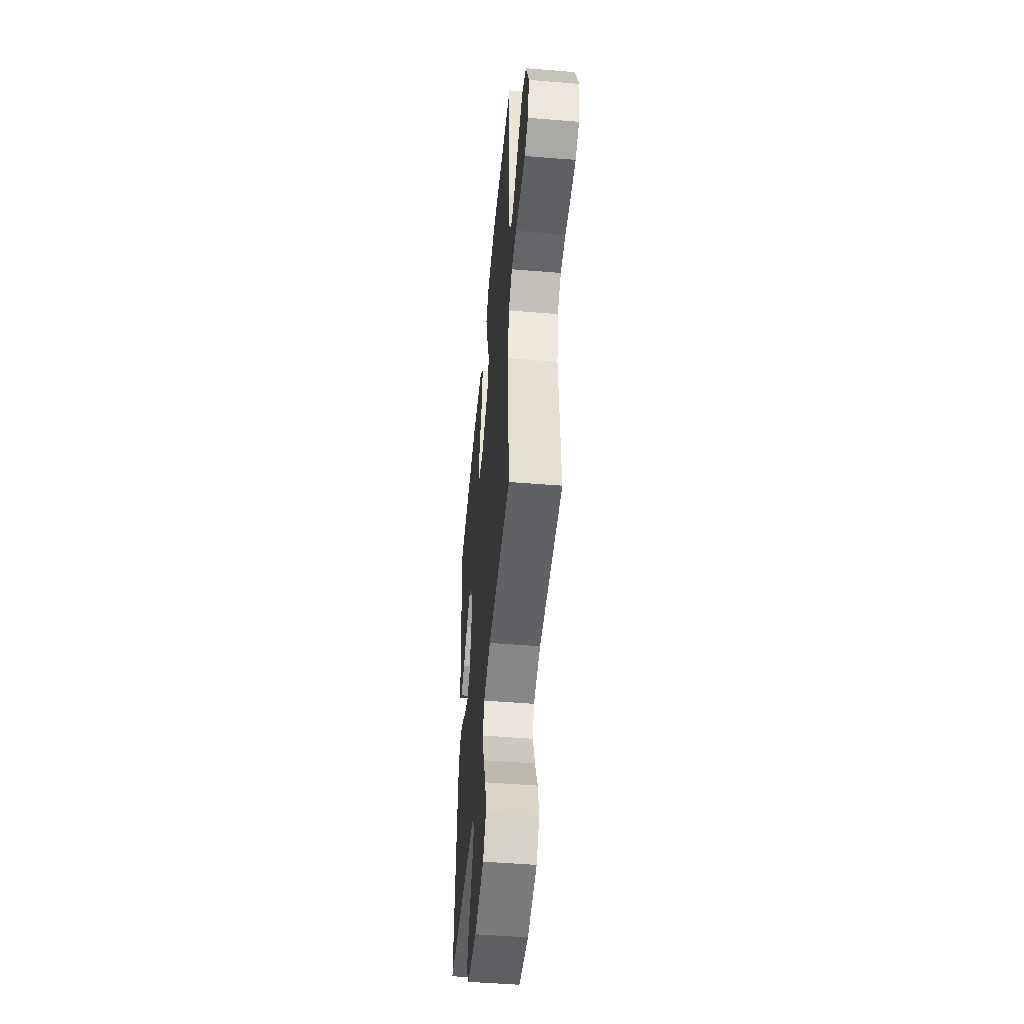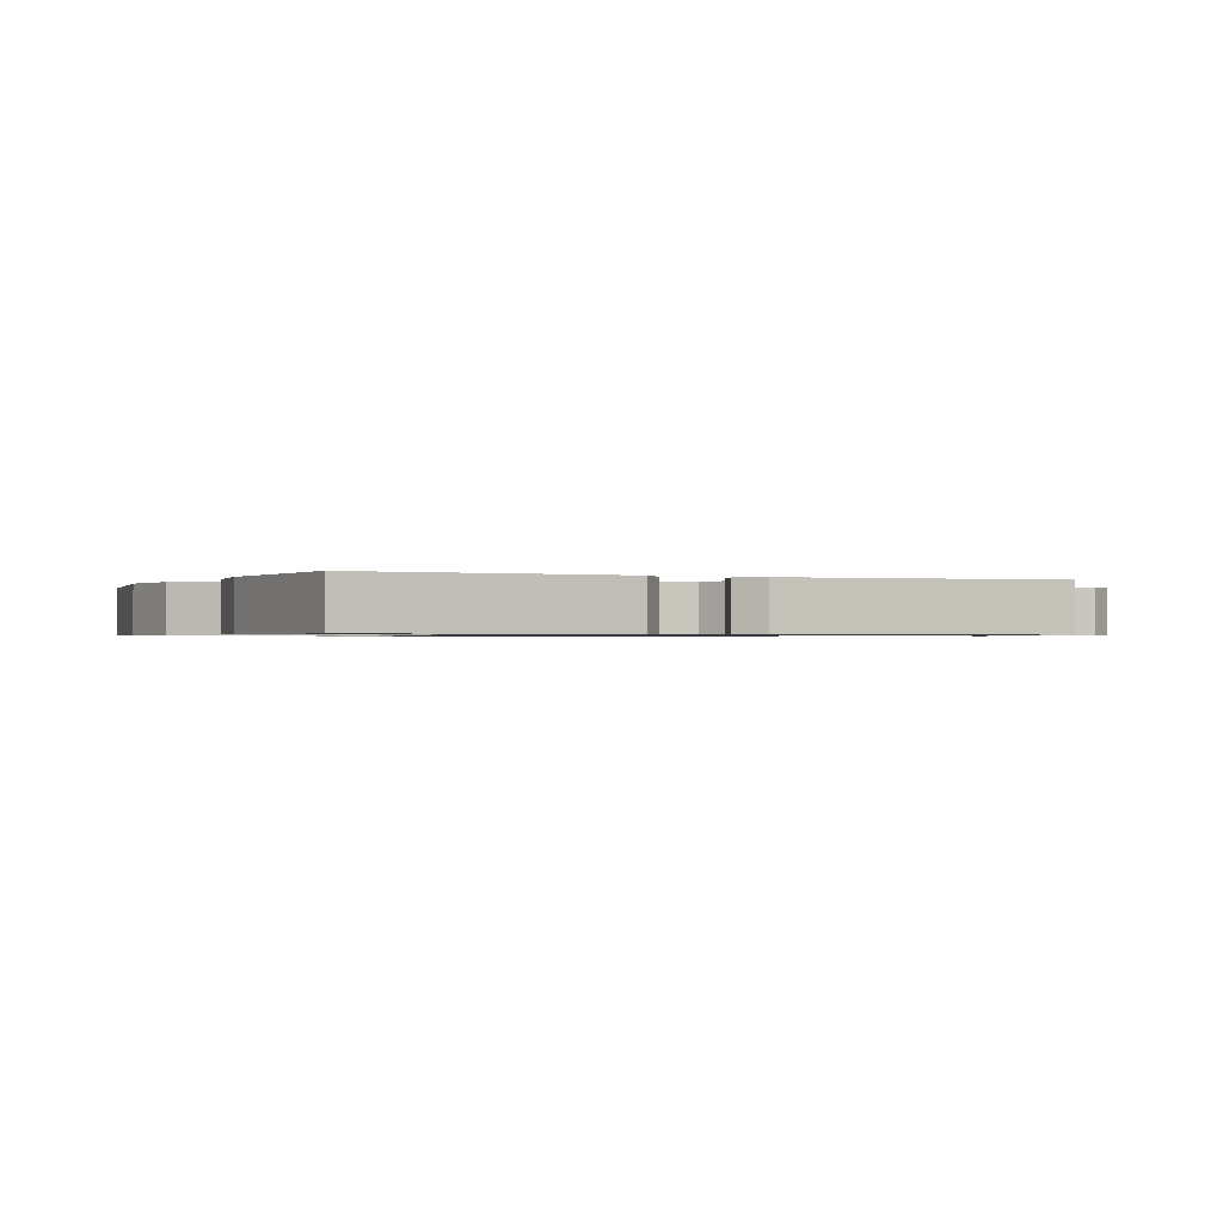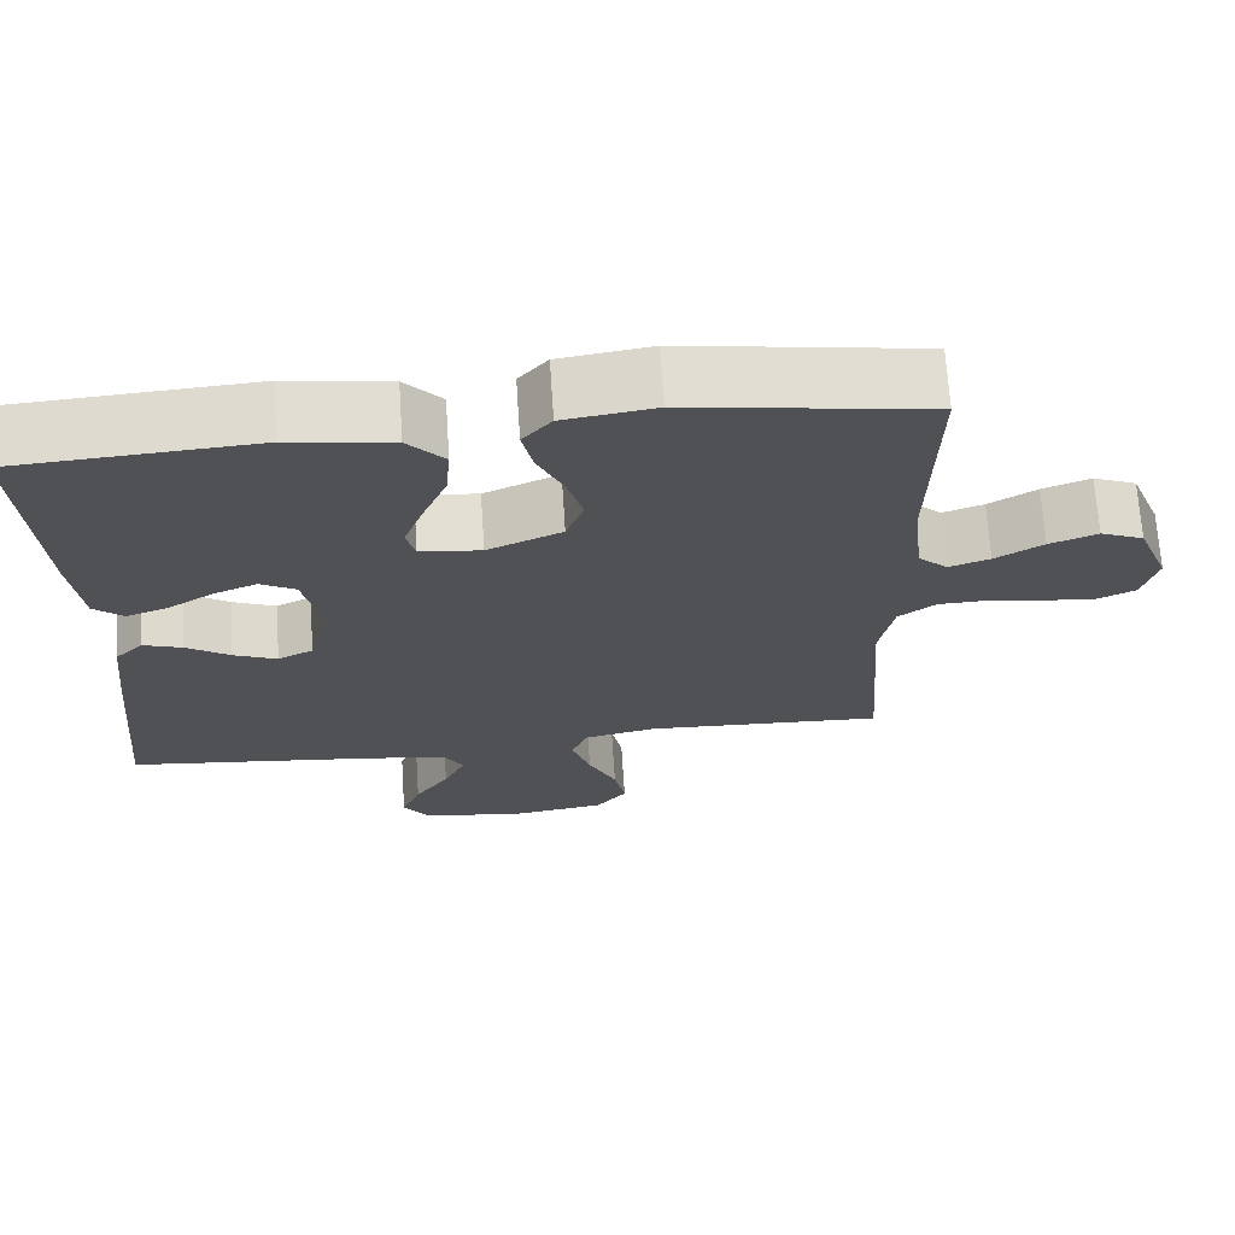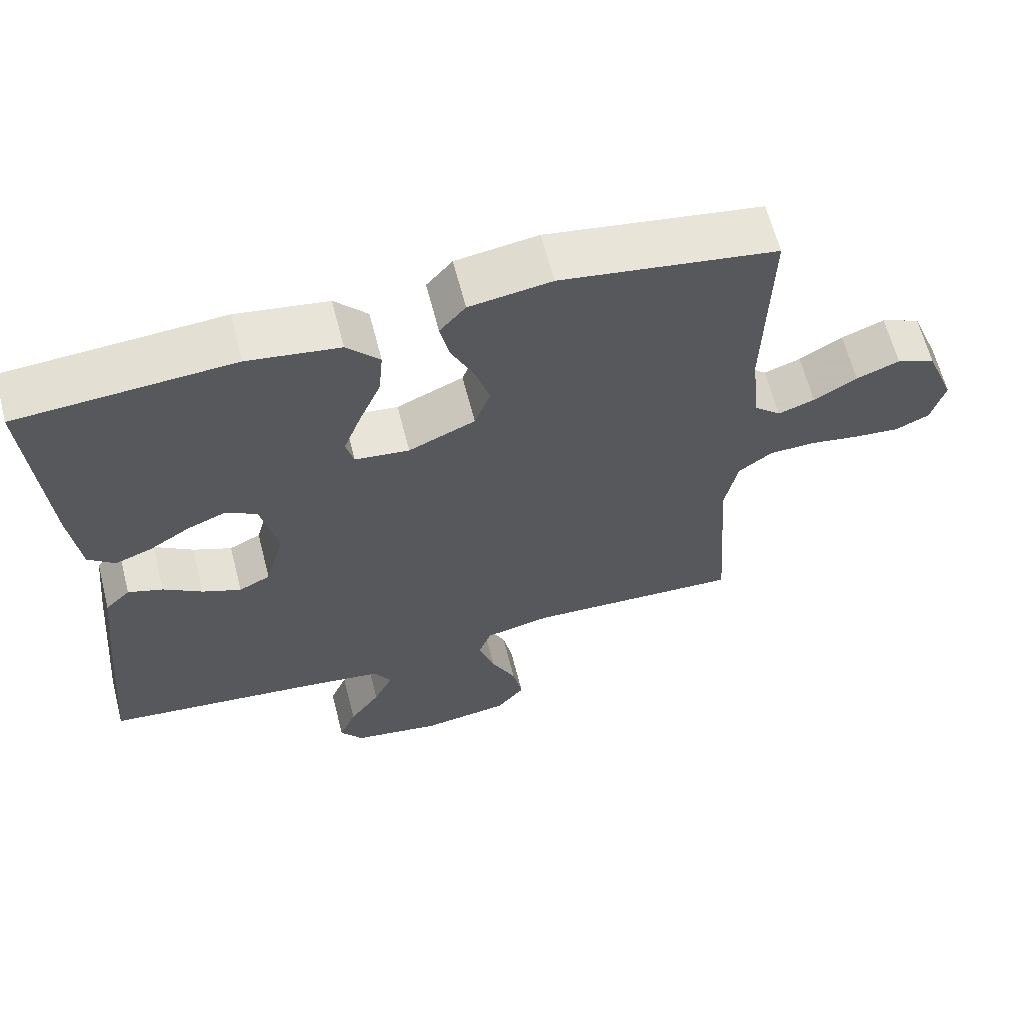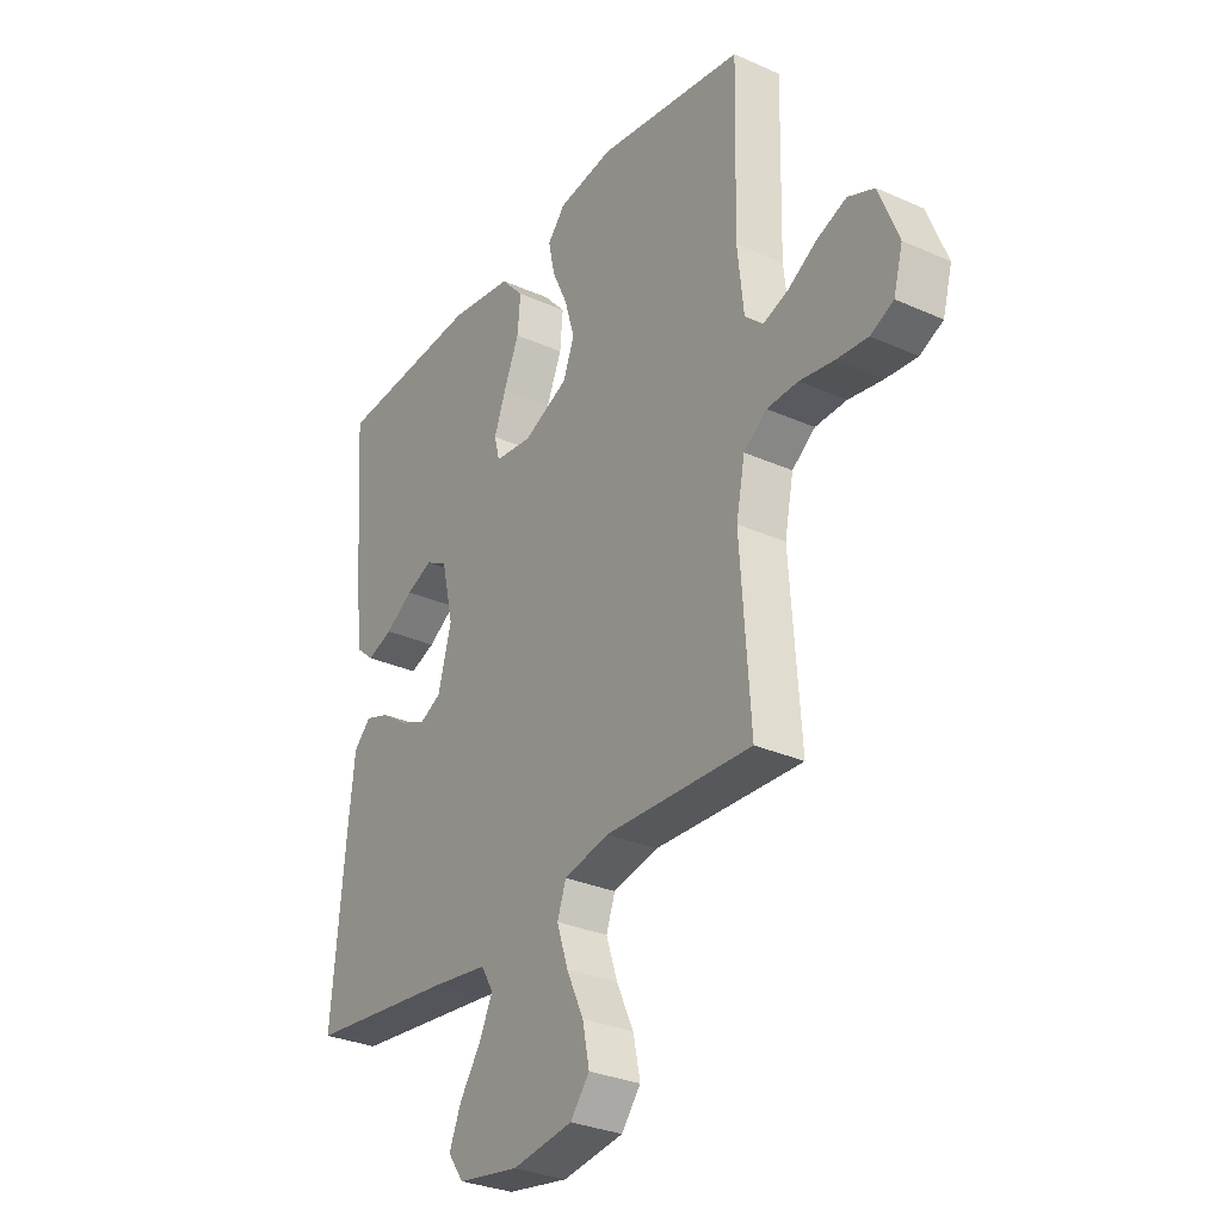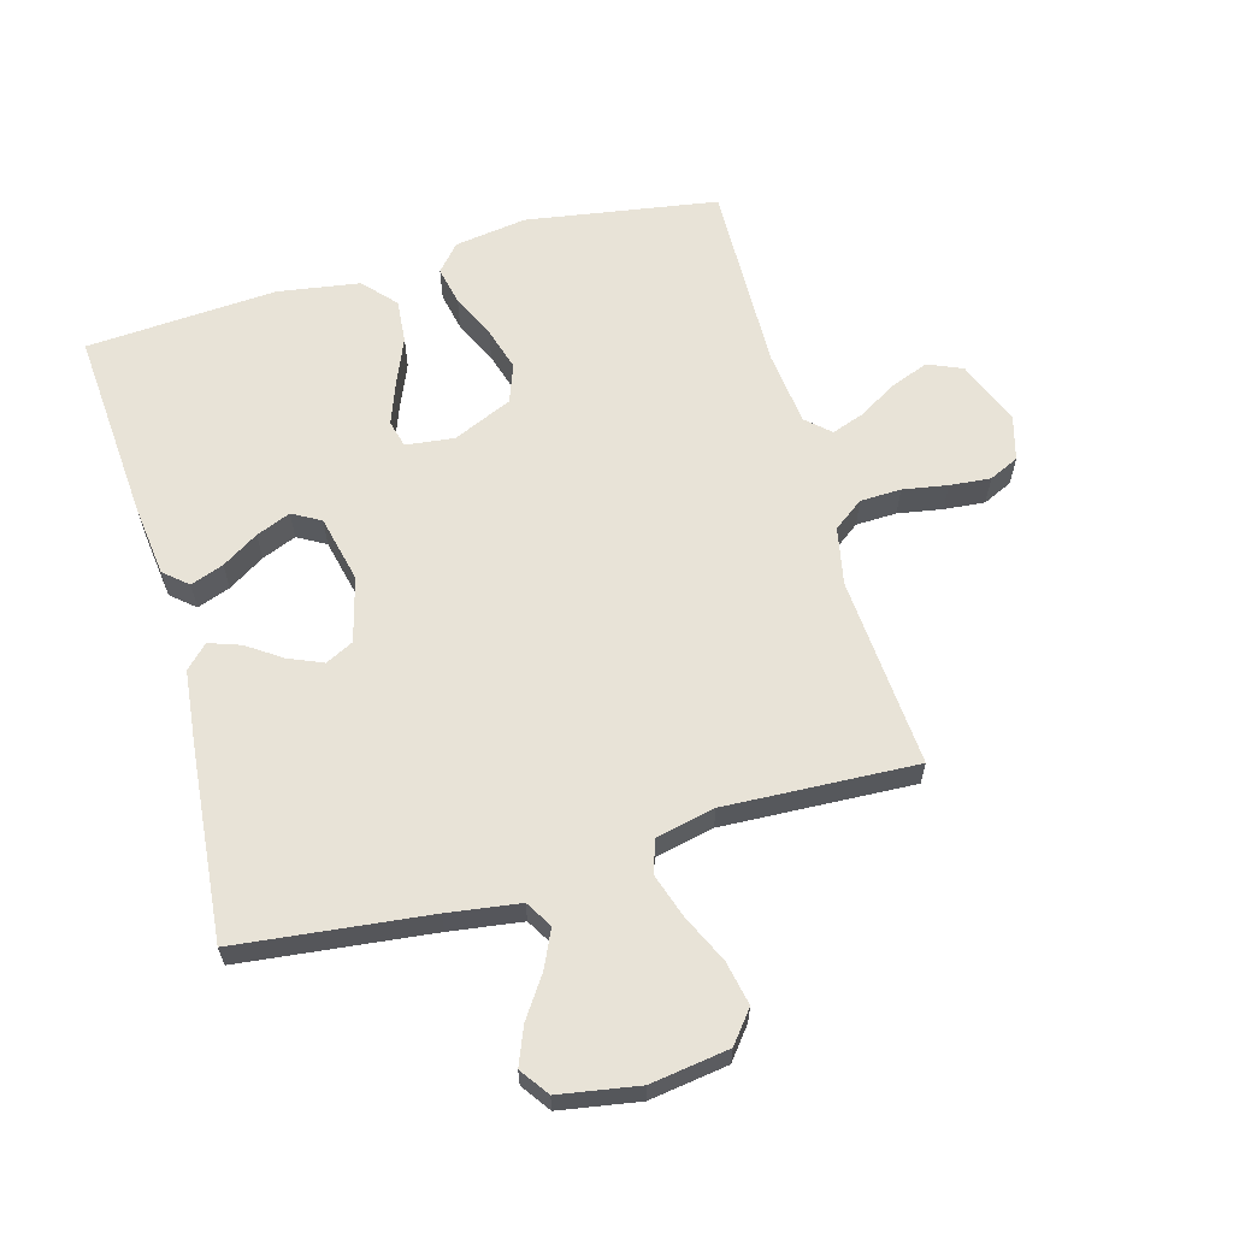
<metadata>
{"format":"obj","ext":"obj","renderer":"f3d","projection":"perspective","resolution":1024,"background":"white","views":[{"elev":-50.1,"azim":-95.1,"up":"+Z"},{"elev":-0.7,"azim":65.8,"up":"+Y"},{"elev":69.3,"azim":176.2,"up":"+Z"},{"elev":63.6,"azim":165.6,"up":"+Z"},{"elev":-30.5,"azim":-122.8,"up":"+Z"},{"elev":62.2,"azim":164.3,"up":"+Y"}]}
</metadata>
<code>
v 0.5 0.07 -0.5
v 0.2 0.07 -0.534
v 0.087 0.07 -0.55
v 0.062 0.07 -0.592
v 0.089 0.07 -0.65
v 0.132 0.07 -0.713
v 0.156 0.07 -0.772
v 0.124 0.07 -0.817
v 0 0.07 -0.838
v -0.123 0.07 -0.82
v -0.162 0.07 -0.771
v -0.148 0.07 -0.702
v -0.113 0.07 -0.627
v -0.09 0.07 -0.557
v -0.108 0.07 -0.506
v -0.2 0.07 -0.486
v -0.5 0.07 -0.5
v -0.479 0.07 -0.2
v -0.497 0.07 -0.11
v -0.544 0.07 -0.075
v -0.608 0.07 -0.073
v -0.678 0.07 -0.085
v -0.742 0.07 -0.091
v -0.789 0.07 -0.069
v -0.808 0.07 0
v -0.768 0.07 0.102
v -0.714 0.07 0.125
v -0.654 0.07 0.102
v -0.594 0.07 0.066
v -0.543 0.07 0.048
v -0.506 0.07 0.082
v -0.493 0.07 0.2
v -0.5 0.07 0.5
v -0.2 0.07 0.548
v -0.086 0.07 0.531
v -0.05 0.07 0.489
v -0.063 0.07 0.428
v -0.095 0.07 0.359
v -0.115 0.07 0.291
v -0.093 0.07 0.231
v 0 0.07 0.19
v 0.076 0.07 0.199
v 0.087 0.07 0.242
v 0.063 0.07 0.307
v 0.032 0.07 0.381
v 0.026 0.07 0.449
v 0.072 0.07 0.5
v 0.2 0.07 0.52
v 0.5 0.07 0.5
v 0.478 0.07 0.2
v 0.464 0.07 0.085
v 0.427 0.07 0.053
v 0.375 0.07 0.072
v 0.318 0.07 0.108
v 0.264 0.07 0.13
v 0.22 0.07 0.105
v 0.196 0.07 0
v 0.223 0.07 -0.101
v 0.267 0.07 -0.123
v 0.321 0.07 -0.1
v 0.375 0.07 -0.063
v 0.424 0.07 -0.046
v 0.459 0.07 -0.081
v 0.472 0.07 -0.2
v 0.5 0 -0.5
v 0.2 0 -0.534
v 0.087 0 -0.55
v 0.062 0 -0.592
v 0.089 0 -0.65
v 0.132 0 -0.713
v 0.156 0 -0.772
v 0.124 0 -0.817
v 0 0 -0.838
v -0.123 0 -0.82
v -0.162 0 -0.771
v -0.148 0 -0.702
v -0.113 0 -0.627
v -0.09 0 -0.557
v -0.108 0 -0.506
v -0.2 0 -0.486
v -0.5 0 -0.5
v -0.479 0 -0.2
v -0.497 0 -0.11
v -0.544 0 -0.075
v -0.608 0 -0.073
v -0.678 0 -0.085
v -0.742 0 -0.091
v -0.789 0 -0.069
v -0.808 0 0
v -0.768 0 0.102
v -0.714 0 0.125
v -0.654 0 0.102
v -0.594 0 0.066
v -0.543 0 0.048
v -0.506 0 0.082
v -0.493 0 0.2
v -0.5 0 0.5
v -0.2 0 0.548
v -0.086 0 0.531
v -0.05 0 0.489
v -0.063 0 0.428
v -0.095 0 0.359
v -0.115 0 0.291
v -0.093 0 0.231
v 0 0 0.19
v 0.076 0 0.199
v 0.087 0 0.242
v 0.063 0 0.307
v 0.032 0 0.381
v 0.026 0 0.449
v 0.072 0 0.5
v 0.2 0 0.52
v 0.5 0 0.5
v 0.478 0 0.2
v 0.464 0 0.085
v 0.427 0 0.053
v 0.375 0 0.072
v 0.318 0 0.108
v 0.264 0 0.13
v 0.22 0 0.105
v 0.196 0 0
v 0.223 0 -0.101
v 0.267 0 -0.123
v 0.321 0 -0.1
v 0.375 0 -0.063
v 0.424 0 -0.046
v 0.459 0 -0.081
v 0.472 0 -0.2
f 63 64 1 2
f 60 61 62 63
f 59 60 63 2
f 58 59 2 3
f 57 58 3 4
f 51 52 53 54
f 51 54 55
f 50 51 55
f 49 50 55
f 48 49 55 56
f 44 45 46 47
f 43 44 47 48
f 42 43 48 56
f 35 36 37 38
f 35 38 39
f 32 33 34 35
f 31 32 35 39
f 30 31 39 40
f 26 27 28 29
f 26 29 30
f 25 26 30
f 24 25 30
f 21 22 23 24
f 21 24 30 40
f 16 17 18
f 15 16 18 19
f 10 11 12 13
f 10 13 14
f 9 10 14
f 8 9 14
f 5 6 7 8
f 4 5 8 14
f 57 4 14 15
f 41 42 56 57
f 20 21 40 41
f 19 20 41 57
f 15 19 57
f 66 65 128 127
f 127 126 125 124
f 66 127 124 123
f 67 66 123 122
f 68 67 122 121
f 118 117 116 115
f 119 118 115
f 119 115 114
f 119 114 113
f 120 119 113 112
f 111 110 109 108
f 112 111 108 107
f 120 112 107 106
f 102 101 100 99
f 103 102 99
f 99 98 97 96
f 103 99 96 95
f 104 103 95 94
f 93 92 91 90
f 94 93 90
f 94 90 89
f 94 89 88
f 88 87 86 85
f 104 94 88 85
f 82 81 80
f 83 82 80 79
f 77 76 75 74
f 78 77 74
f 78 74 73
f 78 73 72
f 72 71 70 69
f 78 72 69 68
f 79 78 68 121
f 121 120 106 105
f 105 104 85 84
f 121 105 84 83
f 121 83 79
f 1 65 66 2
f 2 66 67 3
f 3 67 68 4
f 4 68 69 5
f 5 69 70 6
f 6 70 71 7
f 7 71 72 8
f 8 72 73 9
f 9 73 74 10
f 10 74 75 11
f 11 75 76 12
f 12 76 77 13
f 13 77 78 14
f 14 78 79 15
f 15 79 80 16
f 16 80 81 17
f 17 81 82 18
f 18 82 83 19
f 19 83 84 20
f 20 84 85 21
f 21 85 86 22
f 22 86 87 23
f 23 87 88 24
f 24 88 89 25
f 25 89 90 26
f 26 90 91 27
f 27 91 92 28
f 28 92 93 29
f 29 93 94 30
f 30 94 95 31
f 31 95 96 32
f 32 96 97 33
f 33 97 98 34
f 34 98 99 35
f 35 99 100 36
f 36 100 101 37
f 37 101 102 38
f 38 102 103 39
f 39 103 104 40
f 40 104 105 41
f 41 105 106 42
f 42 106 107 43
f 43 107 108 44
f 44 108 109 45
f 45 109 110 46
f 46 110 111 47
f 47 111 112 48
f 48 112 113 49
f 49 113 114 50
f 50 114 115 51
f 51 115 116 52
f 52 116 117 53
f 53 117 118 54
f 54 118 119 55
f 55 119 120 56
f 56 120 121 57
f 57 121 122 58
f 58 122 123 59
f 59 123 124 60
f 60 124 125 61
f 61 125 126 62
f 62 126 127 63
f 63 127 128 64
f 64 128 65 1

</code>
